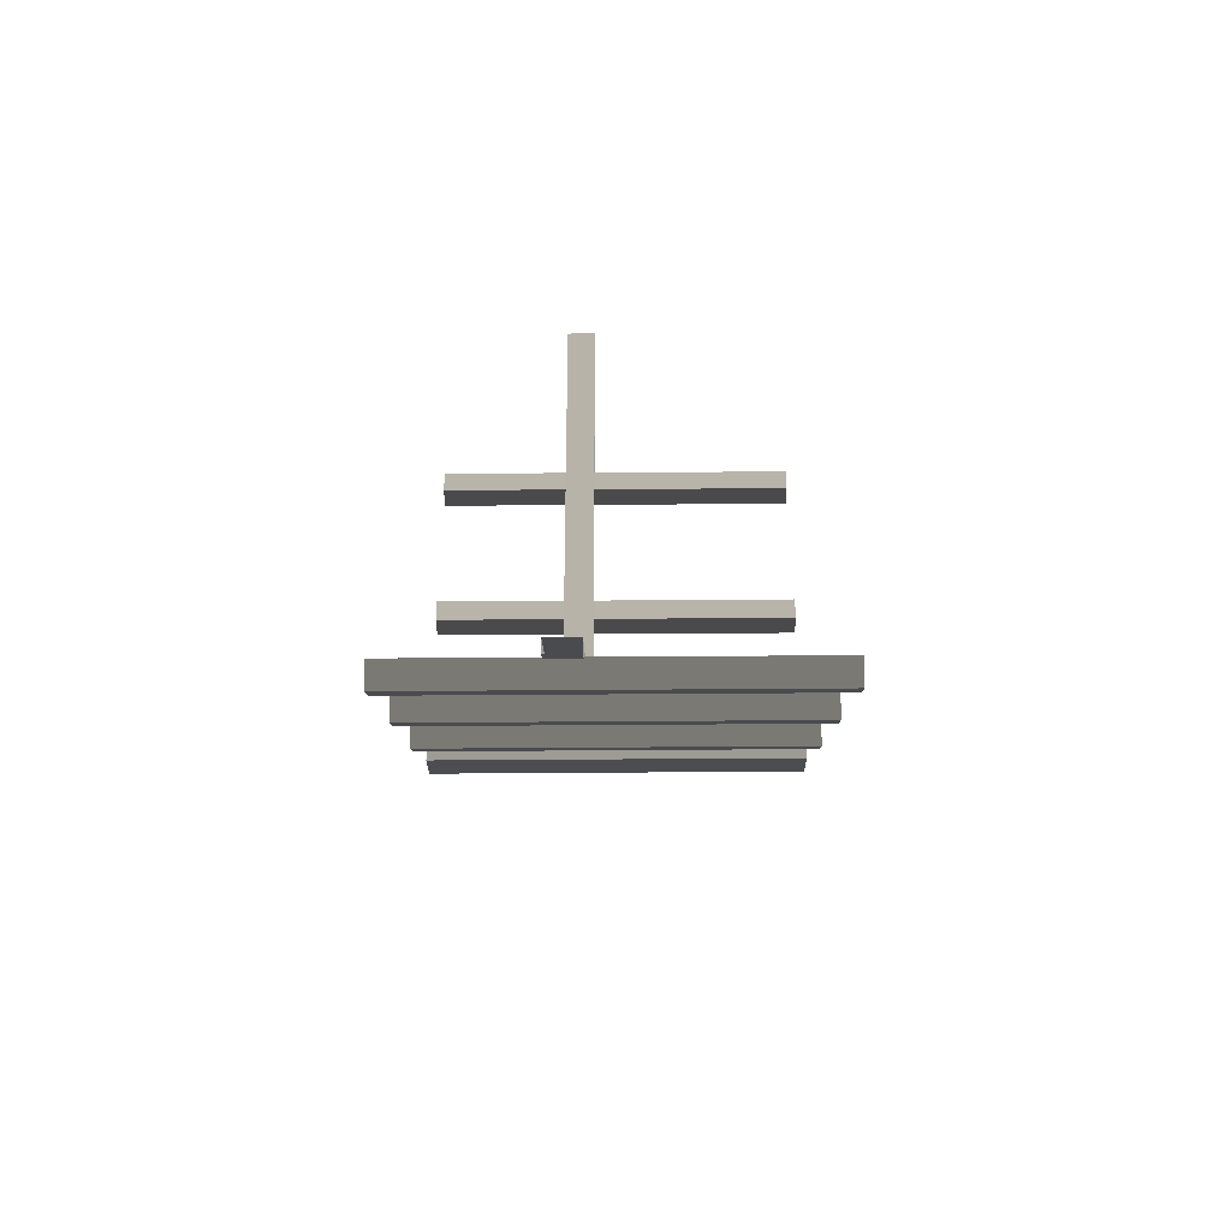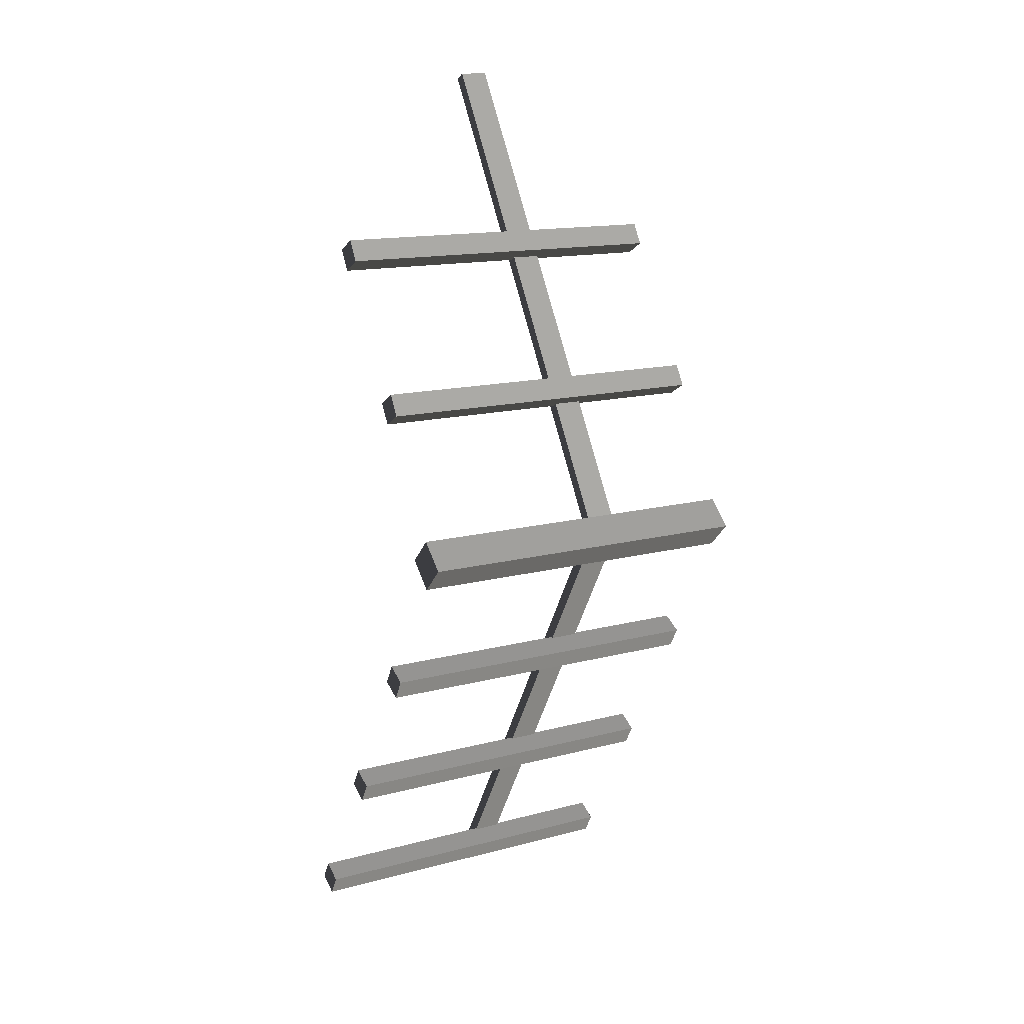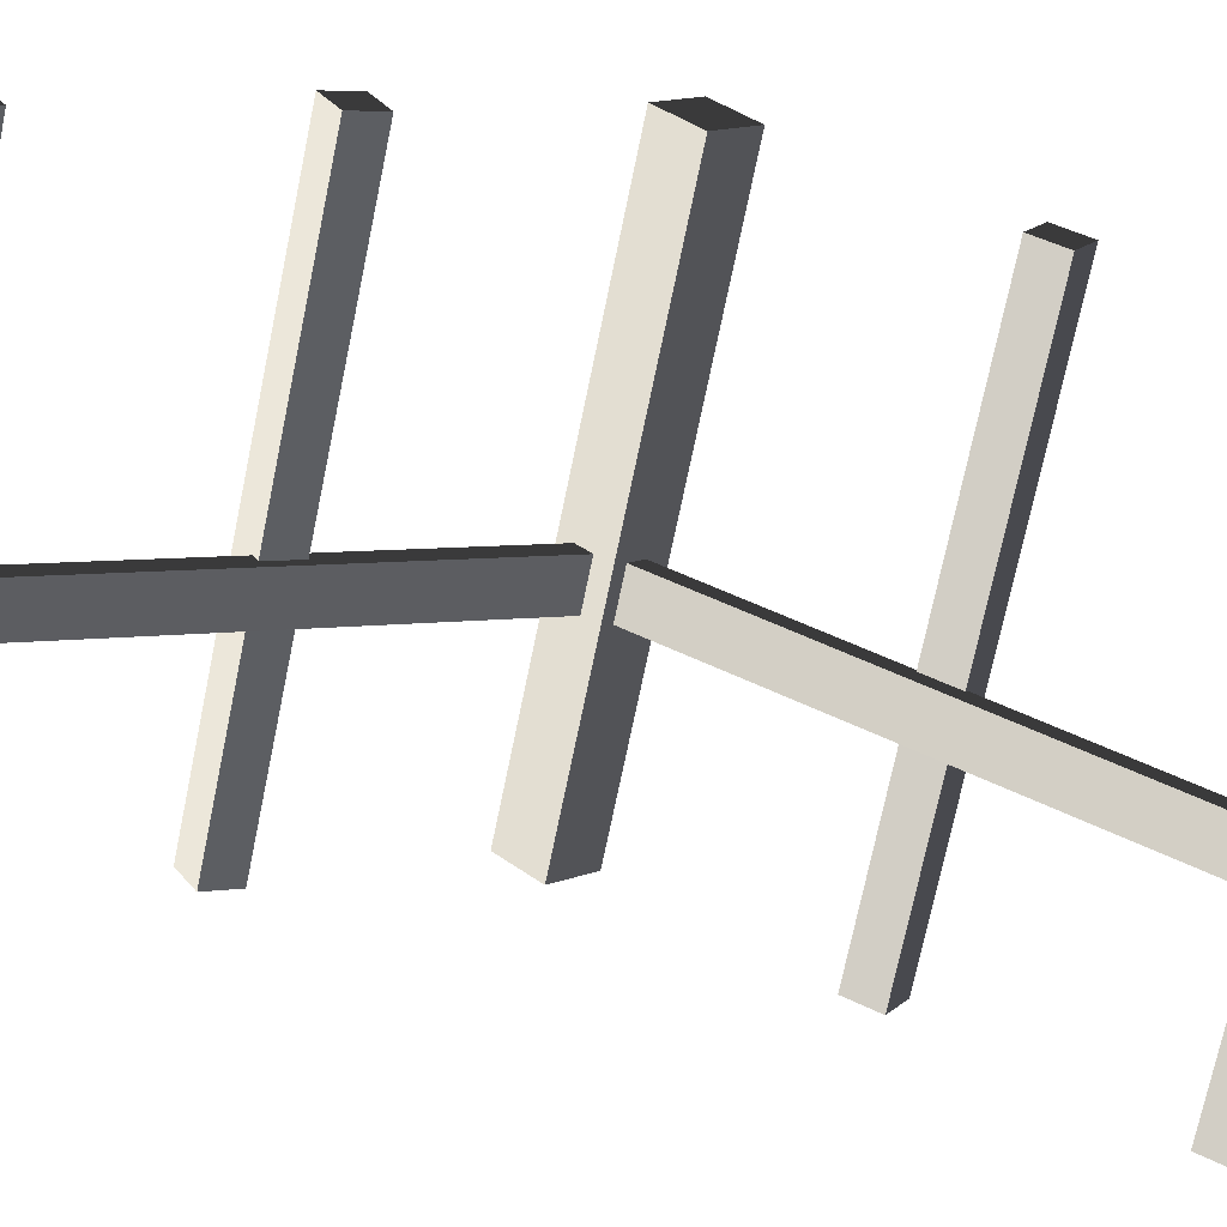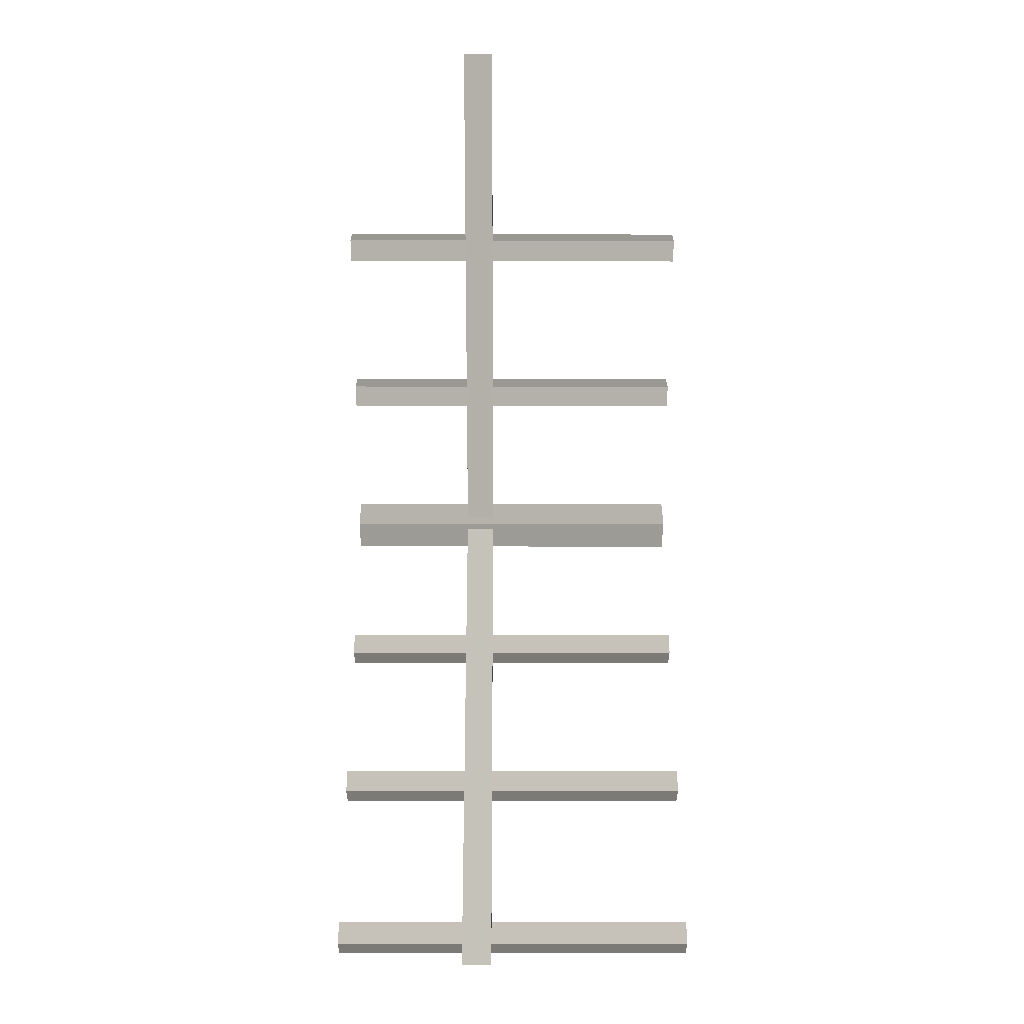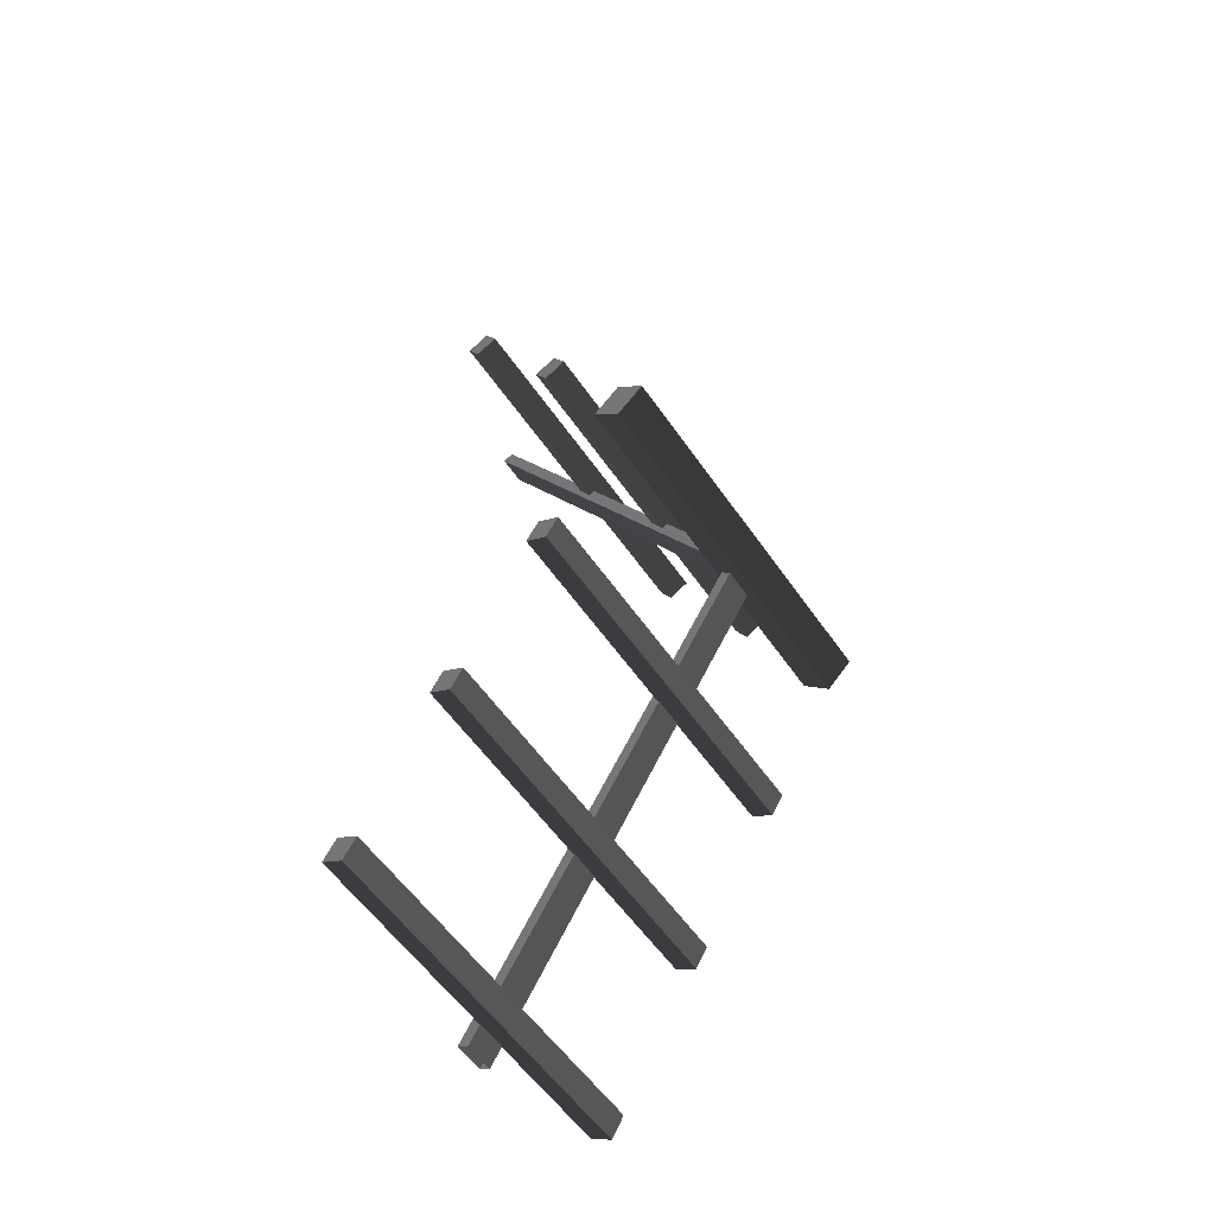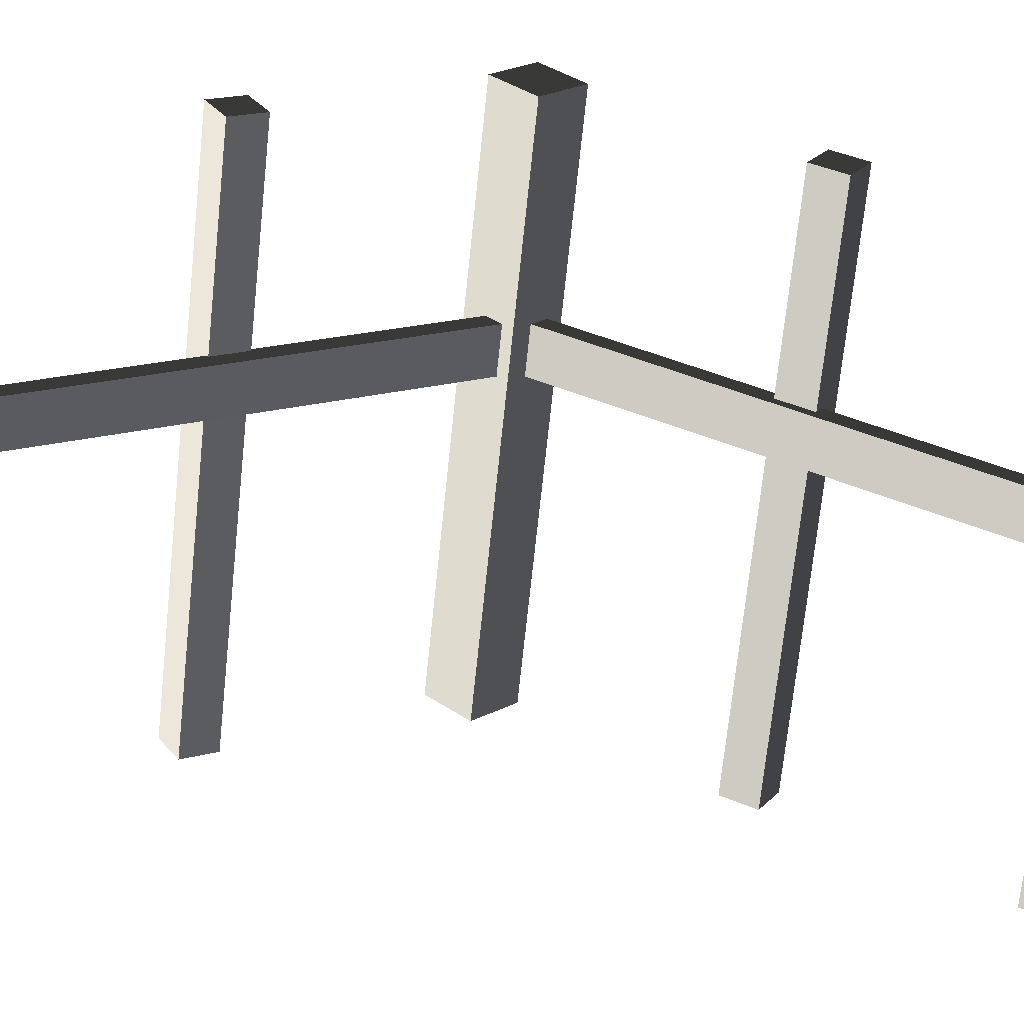
<metadata>
{"format":"obj","ext":"obj","renderer":"f3d","projection":"perspective","resolution":1024,"background":"white","views":[{"elev":-69.6,"azim":0.4,"up":"+Z"},{"elev":14.2,"azim":149.5,"up":"+Z"},{"elev":-67.4,"azim":78.7,"up":"+Y"},{"elev":-4.9,"azim":-0.3,"up":"+Z"},{"elev":-56.7,"azim":124.2,"up":"+Z"},{"elev":-64.0,"azim":-95.7,"up":"+Y"}]}
</metadata>
<code>
v -6.22e-07 2.816 0.717
v 3 2.99 0.617
v -6.22e-07 2.99 0.617
v 3 2.816 0.717
v -6.22e-07 2.916 0.8902
v 3 3.09 0.7902
v 3 2.916 0.8902
v -6.22e-07 3.09 0.7902
v -6.22e-07 2.816 0.717
v 3 2.916 0.8902
v 3 2.816 0.717
v -6.22e-07 2.916 0.8902
v 3 2.816 0.717
v 3 3.09 0.7902
v 3 2.99 0.617
v 3 2.916 0.8902
v 3 2.99 0.617
v -6.22e-07 3.09 0.7902
v -6.22e-07 2.99 0.617
v 3 3.09 0.7902
v -6.22e-07 2.99 0.617
v -6.22e-07 2.916 0.8902
v -6.22e-07 2.816 0.717
v -6.22e-07 3.09 0.7902
v 1.068 2.732 0.5503
v 1.317 5.038 4.449
v 1.068 5.038 4.449
v 1.317 2.732 0.5503
v 1.068 2.646 0.6012
v 1.068 5.038 4.449
v 1.068 4.952 4.5
v 1.068 2.732 0.5503
v 1.317 4.952 4.5
v 1.317 2.732 0.5503
v 1.317 2.646 0.6012
v 1.317 5.038 4.449
v 1.068 2.732 8.525
v 1.317 5.038 4.627
v 1.317 2.732 8.525
v 1.068 5.038 4.627
v 1.068 2.646 8.474
v 1.068 5.038 4.627
v 1.068 2.732 8.525
v 1.068 4.952 4.576
v 1.317 4.952 4.576
v 1.317 2.732 8.525
v 1.317 5.038 4.627
v 1.317 2.646 8.474
v -6.22e-07 3.558 1.97
v 3 3.731 1.87
v -6.22e-07 3.731 1.87
v 3 3.558 1.97
v -6.22e-07 3.658 2.143
v 3 3.831 2.043
v 3 3.658 2.143
v -6.22e-07 3.831 2.043
v -6.22e-07 3.558 1.97
v 3 3.658 2.143
v 3 3.558 1.97
v -6.22e-07 3.658 2.143
v 3 3.558 1.97
v 3 3.831 2.043
v 3 3.731 1.87
v 3 3.658 2.143
v 3 3.731 1.87
v -6.22e-07 3.831 2.043
v -6.22e-07 3.731 1.87
v 3 3.831 2.043
v -6.22e-07 3.731 1.87
v -6.22e-07 3.658 2.143
v -6.22e-07 3.558 1.97
v -6.22e-07 3.831 2.043
v -6.22e-07 4.299 3.224
v 3 4.472 3.124
v -6.22e-07 4.472 3.124
v 3 4.299 3.224
v -6.22e-07 4.399 3.397
v 3 4.572 3.297
v 3 4.399 3.397
v -6.22e-07 4.572 3.297
v -6.22e-07 4.299 3.224
v 3 4.399 3.397
v 3 4.299 3.224
v -6.22e-07 4.399 3.397
v 3 4.299 3.224
v 3 4.572 3.297
v 3 4.472 3.124
v 3 4.399 3.397
v 3 4.472 3.124
v -6.22e-07 4.572 3.297
v -6.22e-07 4.472 3.124
v 3 4.572 3.297
v -6.22e-07 4.472 3.124
v -6.22e-07 4.399 3.397
v -6.22e-07 4.299 3.224
v -6.22e-07 4.572 3.297
v -6.22e-07 4.876 4.5
v 3 5.088 4.288
v -6.22e-07 5.088 4.288
v 3 4.876 4.5
v -6.22e-07 5.088 4.712
v 3 5.3 4.5
v 3 5.088 4.712
v -6.22e-07 5.3 4.5
v -6.22e-07 4.876 4.5
v 3 5.088 4.712
v 3 4.876 4.5
v -6.22e-07 5.088 4.712
v 3 4.876 4.5
v 3 5.3 4.5
v 3 5.088 4.288
v 3 5.088 4.712
v 3 5.088 4.288
v -6.22e-07 5.3 4.5
v -6.22e-07 5.088 4.288
v 3 5.3 4.5
v -6.22e-07 5.088 4.288
v -6.22e-07 5.088 4.712
v -6.22e-07 4.876 4.5
v -6.22e-07 5.3 4.5
v -2.281e-06 4.299 5.776
v 3 4.399 5.603
v -2.281e-06 4.399 5.603
v 3 4.299 5.776
v -2.281e-06 4.472 5.876
v 3 4.572 5.703
v 3 4.472 5.876
v -2.281e-06 4.572 5.703
v -2.281e-06 4.299 5.776
v 3 4.472 5.876
v 3 4.299 5.776
v -2.281e-06 4.472 5.876
v 3 4.299 5.776
v 3 4.572 5.703
v 3 4.399 5.603
v 3 4.472 5.876
v 3 4.399 5.603
v -2.281e-06 4.572 5.703
v -2.281e-06 4.399 5.603
v 3 4.572 5.703
v -2.281e-06 4.399 5.603
v -2.281e-06 4.472 5.876
v -2.281e-06 4.299 5.776
v -2.281e-06 4.572 5.703
v -2.281e-06 3.558 7.03
v 3 3.658 6.857
v -2.281e-06 3.658 6.857
v 3 3.558 7.03
v -2.281e-06 3.731 7.13
v 3 3.831 6.957
v 3 3.731 7.13
v -2.281e-06 3.831 6.957
v -2.281e-06 3.558 7.03
v 3 3.731 7.13
v 3 3.558 7.03
v -2.281e-06 3.731 7.13
v 3 3.558 7.03
v 3 3.831 6.957
v 3 3.658 6.857
v 3 3.731 7.13
v 3 3.658 6.857
v -2.281e-06 3.831 6.957
v -2.281e-06 3.658 6.857
v 3 3.831 6.957
v -2.281e-06 3.658 6.857
v -2.281e-06 3.731 7.13
v -2.281e-06 3.558 7.03
v -2.281e-06 3.831 6.957
v 1.317 4.952 4.5
v 1.068 2.646 0.6012
v 1.068 4.952 4.5
v 1.317 2.646 0.6012
v 1.317 2.646 8.474
v 1.068 4.952 4.576
v 1.068 2.646 8.474
v 1.317 4.952 4.576
g roof01_9x3m_B_19913_143
f 1 3 2
f 2 4 1
f 5 7 6
f 6 8 5
f 9 11 10
f 10 12 9
f 13 15 14
f 14 16 13
f 17 19 18
f 18 20 17
f 21 23 22
f 22 24 21
f 25 27 26
f 26 28 25
f 29 31 30
f 30 32 29
f 33 35 34
f 34 36 33
f 37 39 38
f 38 40 37
f 41 43 42
f 42 44 41
f 45 47 46
f 46 48 45
f 49 51 50
f 50 52 49
f 53 55 54
f 54 56 53
f 57 59 58
f 58 60 57
f 61 63 62
f 62 64 61
f 65 67 66
f 66 68 65
f 69 71 70
f 70 72 69
f 73 75 74
f 74 76 73
f 77 79 78
f 78 80 77
f 81 83 82
f 82 84 81
f 85 87 86
f 86 88 85
f 89 91 90
f 90 92 89
f 93 95 94
f 94 96 93
f 97 99 98
f 98 100 97
f 101 103 102
f 102 104 101
f 105 107 106
f 106 108 105
f 109 111 110
f 110 112 109
f 113 115 114
f 114 116 113
f 117 119 118
f 118 120 117
f 121 123 122
f 122 124 121
f 125 127 126
f 126 128 125
f 129 131 130
f 130 132 129
f 133 135 134
f 134 136 133
f 137 139 138
f 138 140 137
f 141 143 142
f 142 144 141
f 145 147 146
f 146 148 145
f 149 151 150
f 150 152 149
f 153 155 154
f 154 156 153
f 157 159 158
f 158 160 157
f 161 163 162
f 162 164 161
f 165 167 166
f 166 168 165
f 169 171 170
f 170 172 169
f 173 175 174
f 174 176 173

</code>
